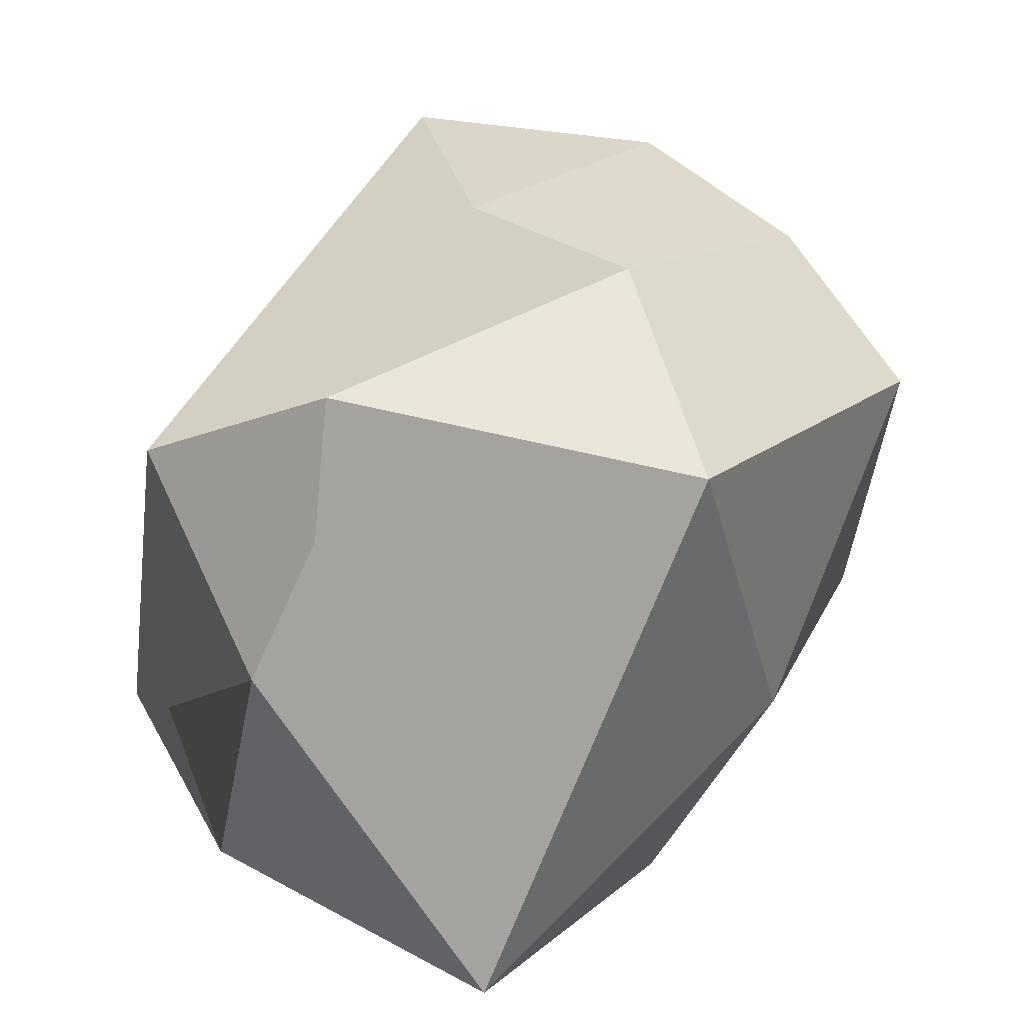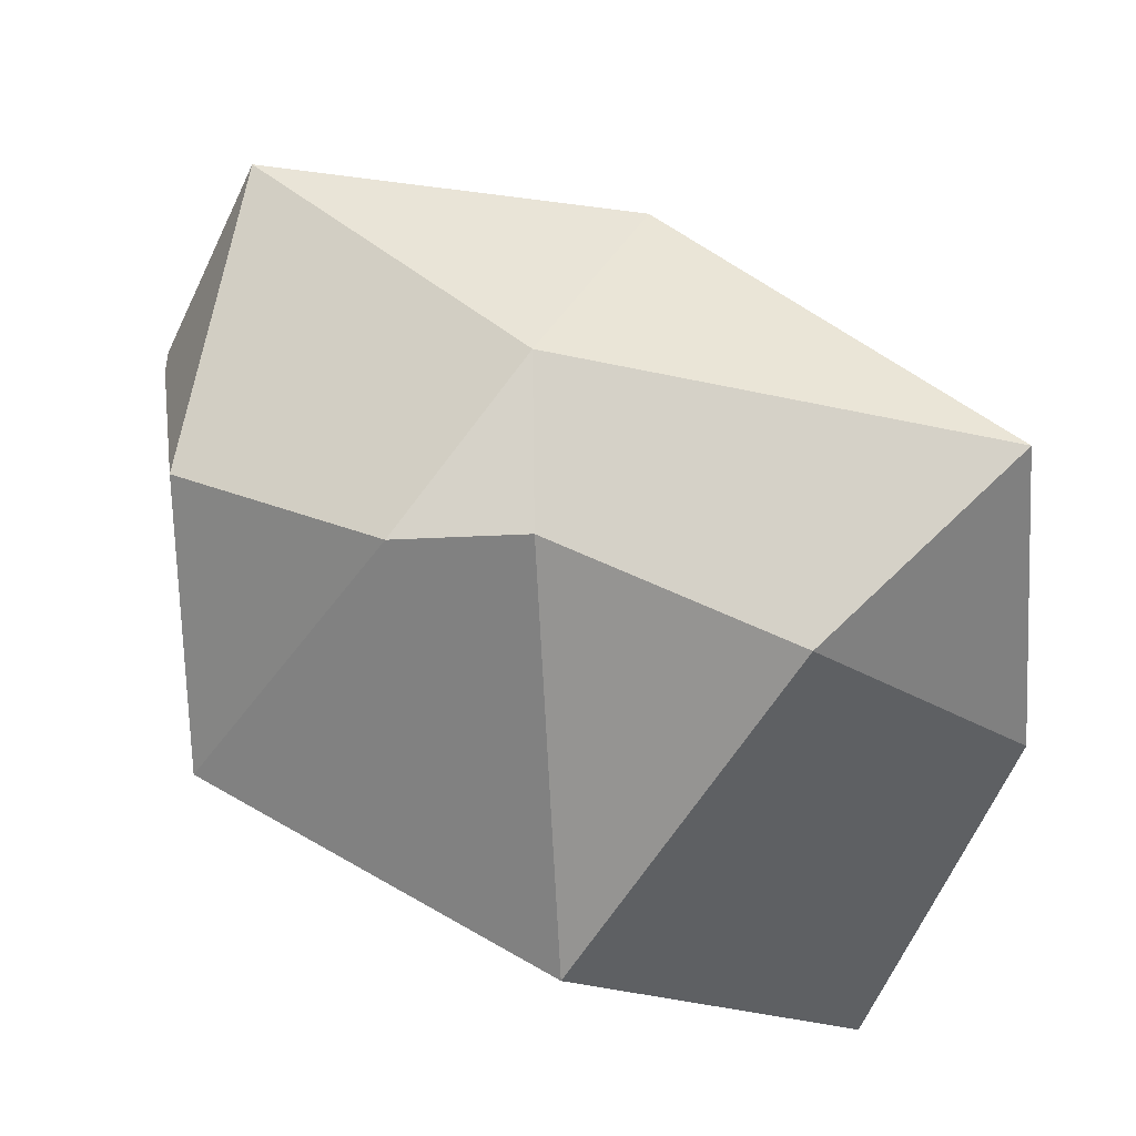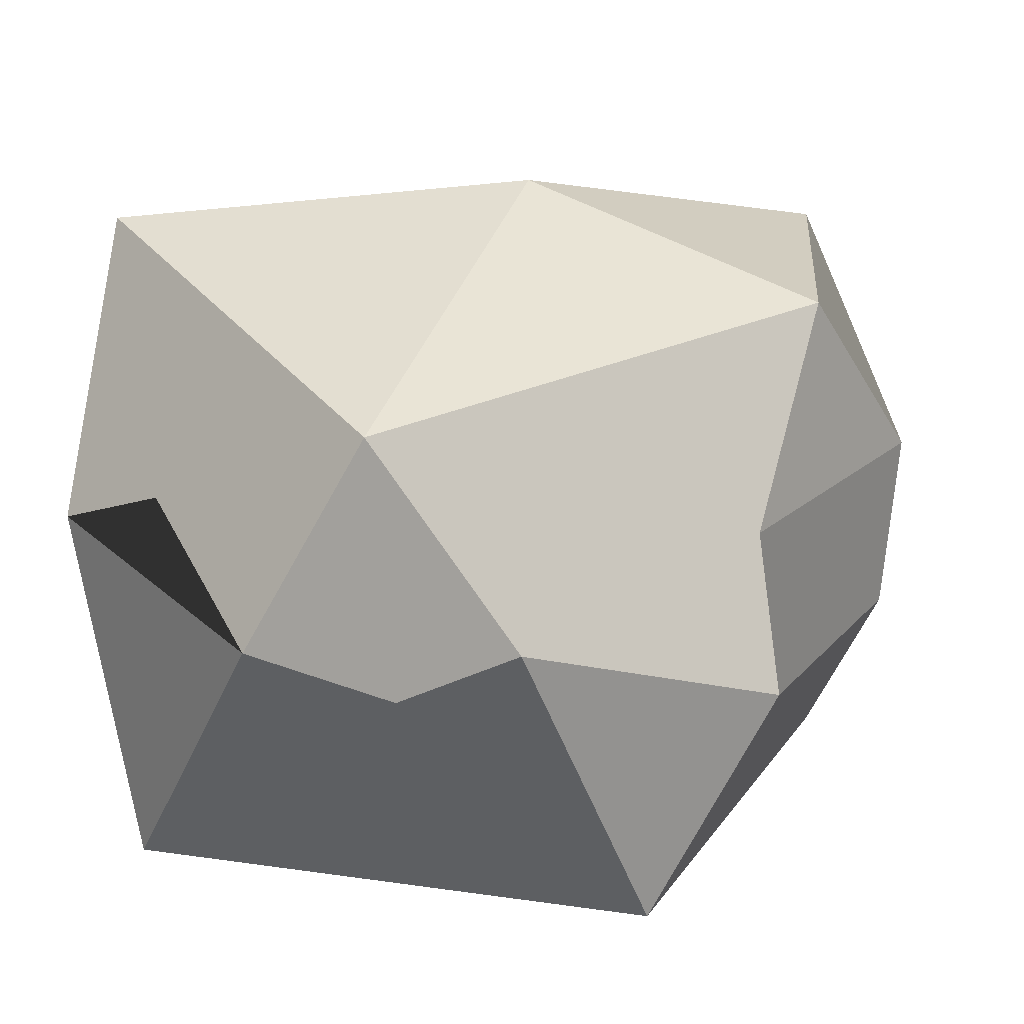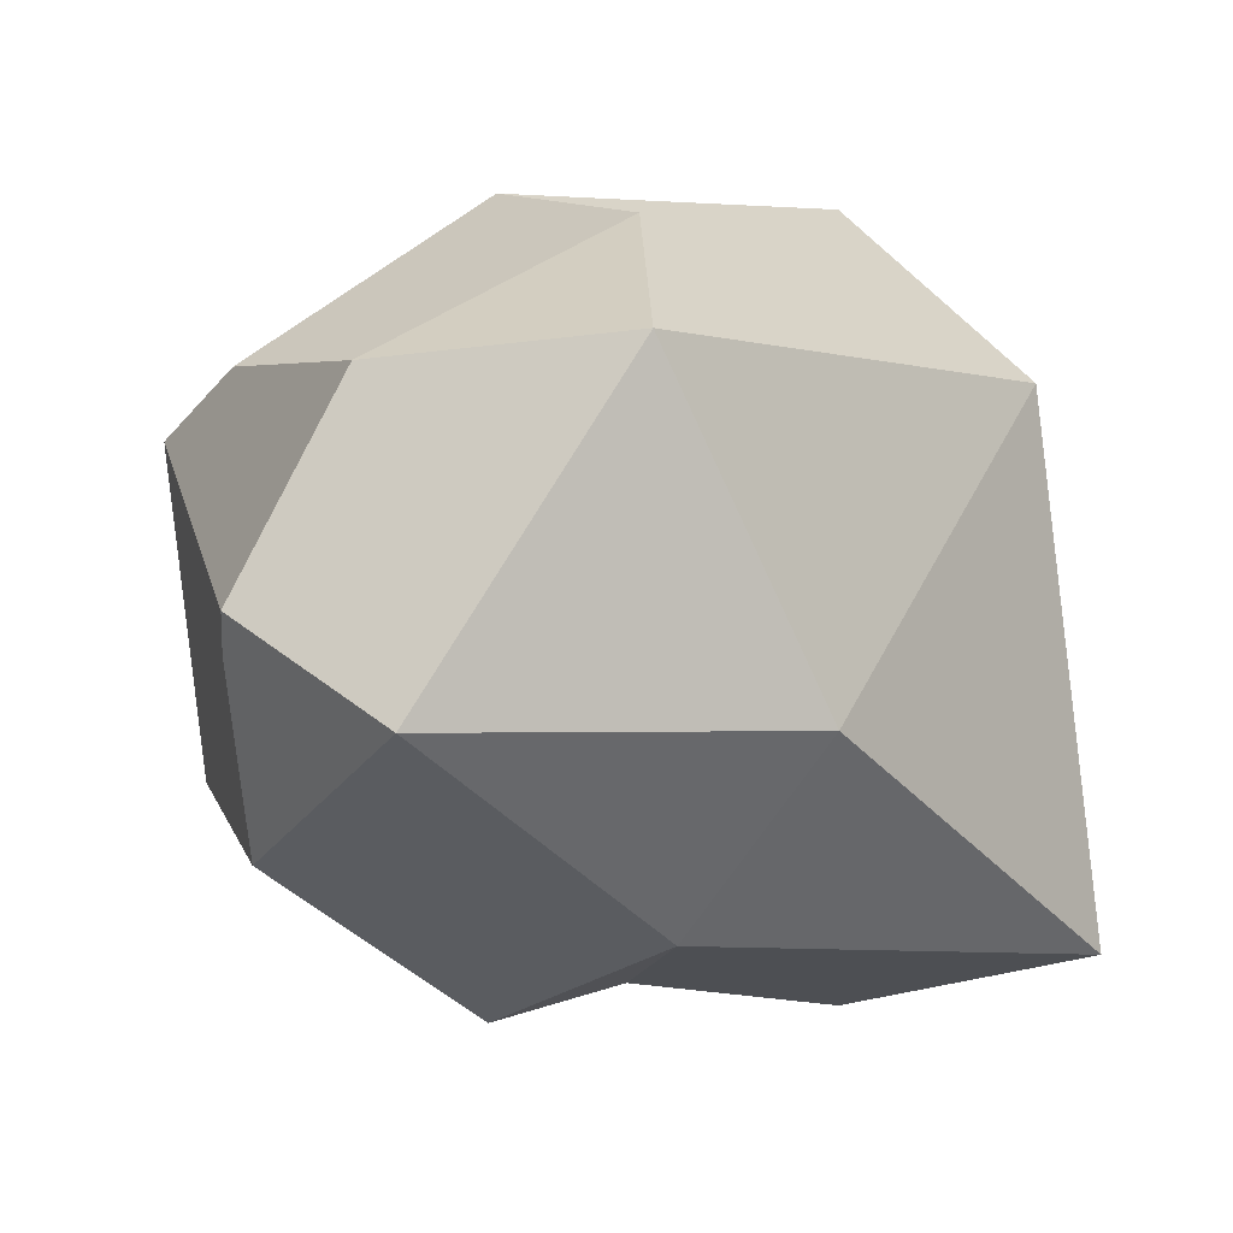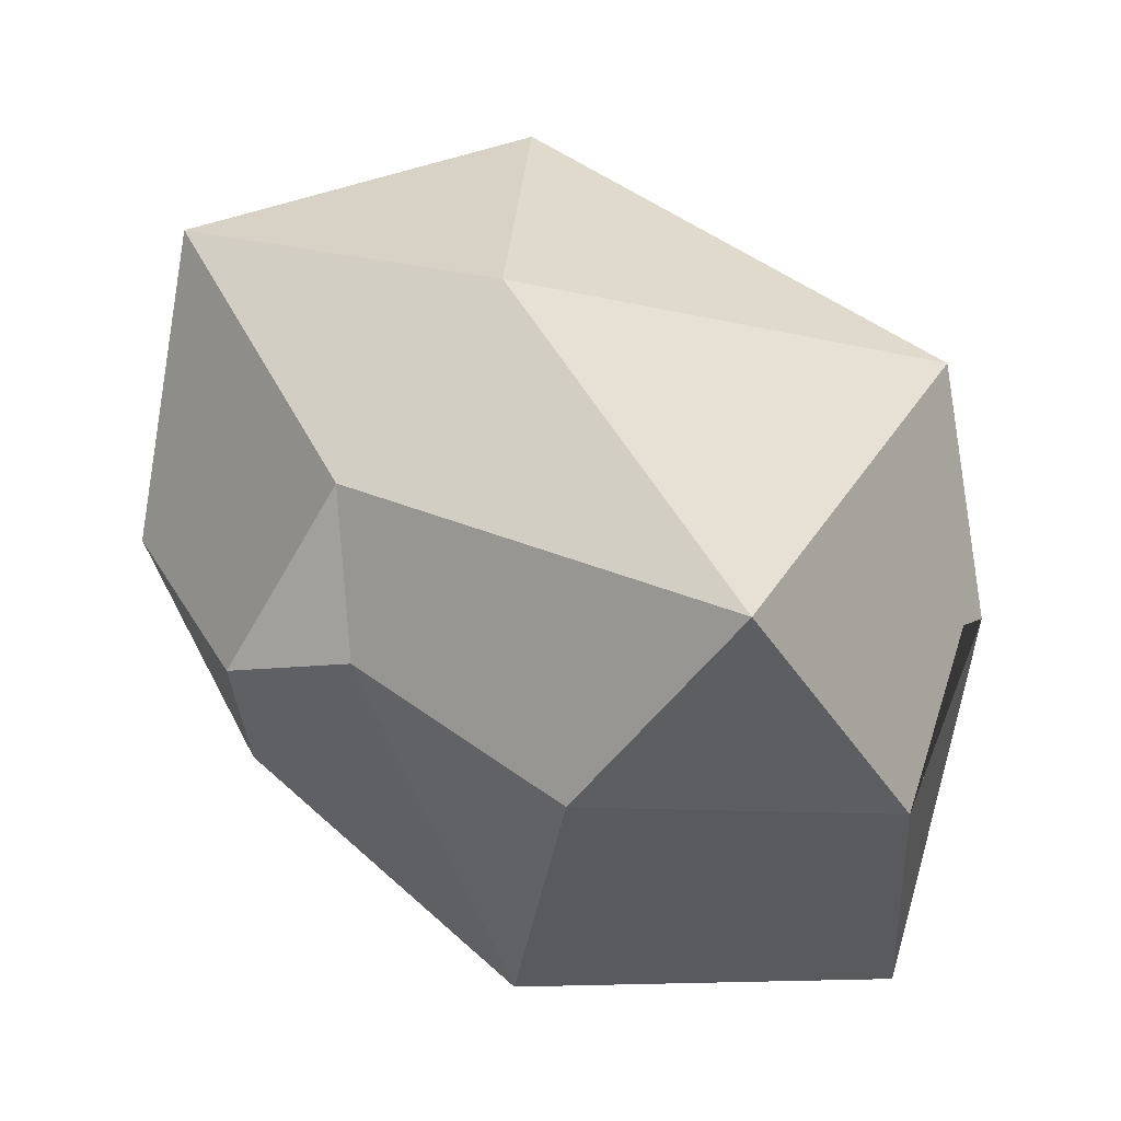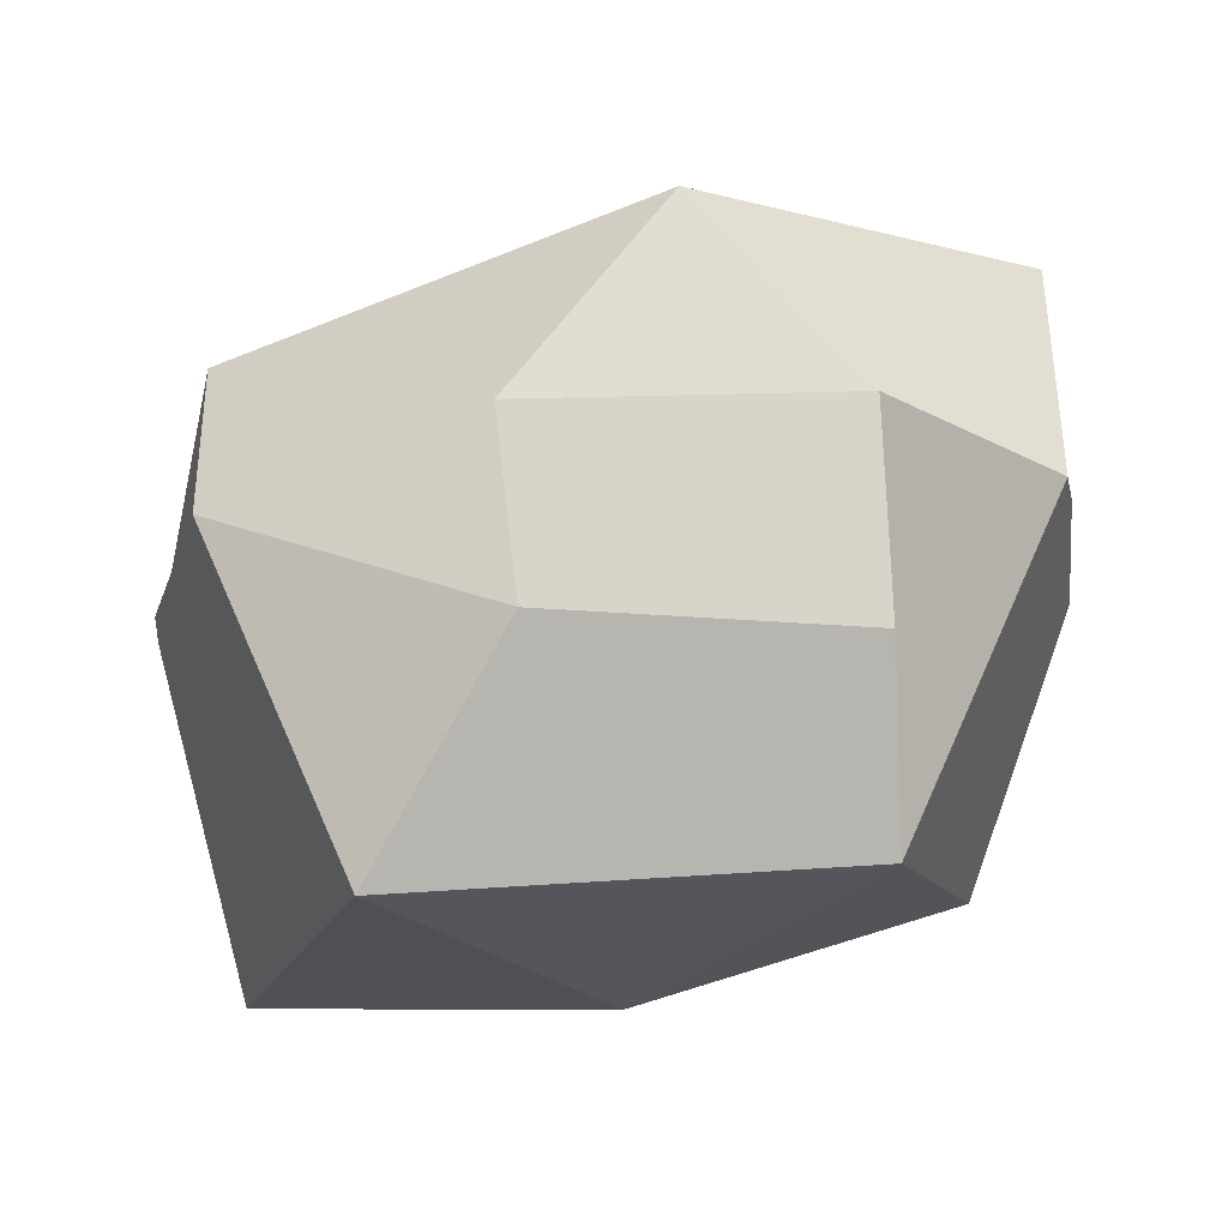
<metadata>
{"format":"obj","ext":"obj","renderer":"f3d","projection":"perspective","resolution":1024,"background":"white","views":[{"elev":49.5,"azim":-48.7,"up":"+Z"},{"elev":-73.6,"azim":161.1,"up":"+Z"},{"elev":20.9,"azim":-34.9,"up":"+Y"},{"elev":11.2,"azim":143.6,"up":"+Z"},{"elev":43.2,"azim":-154.8,"up":"+Y"},{"elev":-14.7,"azim":21.0,"up":"+Y"}]}
</metadata>
<code>
o Icosphere_Icosphere.001
v -0.0284 -0.3484 -0.006852
v 0.3803 -0.2361 0.2285
v -0.136 -0.2815 0.4965
v -0.5838 -0.312 -0.1067
v -0.1494 -0.2522 -0.3768
v 0.3474 -0.2154 -0.1955
v 0.198 0.4986 0.4123
v -0.4444 0.405 0.3021
v -0.4411 0.5454 -0.3706
v 0.1254 0.4493 -0.2775
v 0.5153 0.4967 0.02867
v 0.02939 0.6051 -0.01705
v 0.2199 0.2144 -0.4128
v 0.4856 0.1453 -0.1944
v 0.5528 0.2121 0.1118
v 0.4079 0.248 0.3708
v -0.2709 0.2649 -0.4769
v 0.05996 0.2672 -0.3815
v 0.02296 0.241 0.5122
v 0.5457 0.1998 0.05948
v -0.3451 0.1559 0.4993
v -0.5647 0.1007 0.1855
v -0.6087 0.1673 -0.2354
v 0.4106 -0.006309 0.3414
v 0.05756 0.004986 0.525
v -0.4559 0.07728 0.3826
v -0.585 0.2627 -0.00029
f 1 2 3
f 2 1 6
f 1 3 4
f 1 4 5
f 1 5 6
f 2 6 14 20 15
f 3 2 24 25
f 4 3 21 26 22
f 5 4 23 17
f 6 5 18 13
f 2 15 16 24
f 3 25 21
f 4 22 27 23
f 5 17 18
f 6 13 14
f 7 11 12
f 8 7 12
f 9 8 12
f 10 9 12
f 11 10 12
f 19 16 7
f 18 17 9 10
f 16 15 11 7
f 14 13 10 11
f 15 20 14 11
f 13 18 10
f 25 24 16 19
f 22 26 21 8
f 21 25 19 7 8
f 17 23 9
f 23 27 22 8 9

</code>
